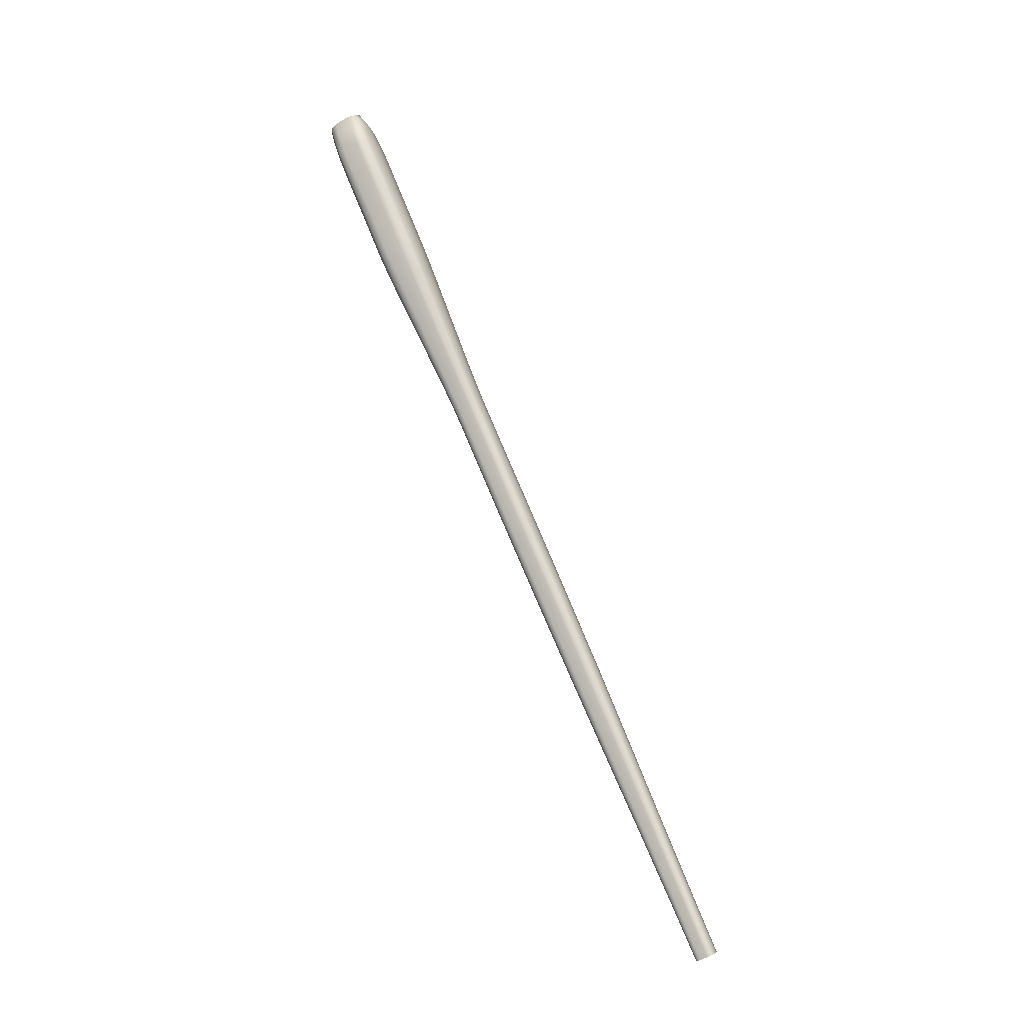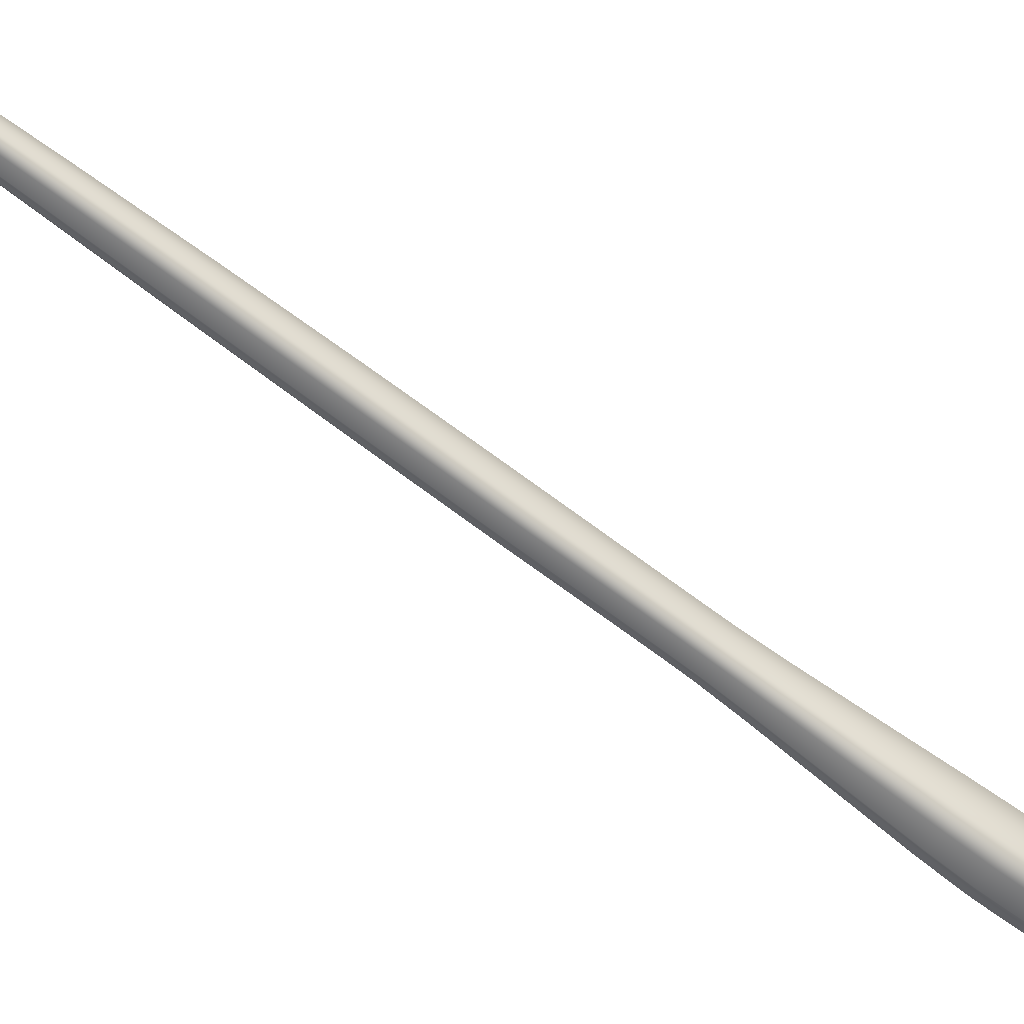
<metadata>
{"format":"obj","ext":"obj","renderer":"f3d","projection":"perspective","resolution":1024,"background":"white","views":[{"elev":-16.1,"azim":24.6,"up":"+Z"},{"elev":-51.8,"azim":-146.1,"up":"+Y"}]}
</metadata>
<code>
o Cube.003
v 0.07288 -0.000566 -0.002939
v 0.07279 0.000823 -0.002709
v 0.07201 -0.000777 -0.000464
v 0.07203 0.000398 -0.000519
v 0.07344 -0.000303 -0.004465
v 0.07332 0.001026 -0.004136
v 0.07391 -0.000114 -0.005738
v 0.07379 0.001215 -0.005408
v 0.07466 0.000264 -0.00762
v 0.07454 0.00152 -0.007308
v 0.07631 0.00126 -0.0116
v 0.07622 0.002226 -0.01136
v 0.07713 0.001733 -0.01369
v 0.07705 0.002626 -0.01348
v 0.07768 0.002028 -0.01519
v 0.07762 0.002921 -0.01501
v 0.07812 0.002253 -0.01636
v 0.07804 0.003146 -0.01614
v 0.07842 0.00241 -0.01719
v 0.07834 0.003302 -0.01696
v 0.07908 0.002774 -0.01896
v 0.07899 0.003641 -0.01873
v 0.08117 0.003937 -0.02457
v 0.08108 0.004676 -0.02432
v 0.08348 0.005142 -0.03055
v 0.08341 0.005742 -0.03035
v 0.07434 -0.000566 -0.002399
v 0.07425 0.000823 -0.00217
v 0.07339 -0.000777 4.6e-05
v 0.07341 0.000398 -8e-06
v 0.0749 -0.000303 -0.003926
v 0.07478 0.001026 -0.003596
v 0.07537 -0.000114 -0.005199
v 0.07525 0.001215 -0.004869
v 0.07603 0.000264 -0.00711
v 0.07592 0.00152 -0.006798
v 0.07737 0.00126 -0.01121
v 0.07728 0.002226 -0.01097
v 0.07811 0.001733 -0.01332
v 0.07803 0.002626 -0.01311
v 0.07866 0.002028 -0.01483
v 0.0786 0.002921 -0.01465
v 0.0791 0.002253 -0.016
v 0.07902 0.003146 -0.01578
v 0.0794 0.00241 -0.01683
v 0.07932 0.003302 -0.0166
v 0.08006 0.002774 -0.0186
v 0.07997 0.003641 -0.01836
v 0.08212 0.003937 -0.02422
v 0.08203 0.004676 -0.02397
v 0.08427 0.005139 -0.03027
v 0.0842 0.005739 -0.03006
v 0.0798 0.002557 -0.01877
v 0.07939 0.002557 -0.01892
v 0.07873 0.002187 -0.01714
v 0.07914 0.002187 -0.01699
v 0.07287 -0.001029 0.000246
v 0.07227 -0.001029 2.2e-05
v 0.07231 0.000567 -0.000101
v 0.07292 0.000567 0.000123
v 0.07901 0.003525 -0.01665
v 0.0786 0.003525 -0.0168
v 0.07926 0.003857 -0.01856
v 0.07966 0.003857 -0.01841
v 0.07784 0.001509 -0.01348
v 0.07743 0.001509 -0.01363
v 0.07664 0.001019 -0.01155
v 0.07708 0.001019 -0.01139
v 0.07695 0.002468 -0.01103
v 0.07651 0.002468 -0.01119
v 0.07732 0.002849 -0.01332
v 0.07772 0.002849 -0.01317
v 0.07451 -0.000635 -0.004166
v 0.0739 -0.000635 -0.00439
v 0.07333 -0.000913 -0.002838
v 0.07393 -0.000913 -0.002614
v 0.08187 0.003752 -0.02439
v 0.08147 0.003752 -0.02453
v 0.0738 0.00117 -0.00227
v 0.0732 0.00117 -0.002494
v 0.07372 0.001358 -0.003895
v 0.07432 0.001358 -0.003672
v 0.08134 0.004861 -0.02415
v 0.08173 0.004861 -0.02401
v 0.07839 0.001804 -0.01498
v 0.07799 0.001804 -0.01513
v 0.07789 0.003145 -0.01486
v 0.07829 0.003145 -0.01471
v 0.07498 -0.000446 -0.005439
v 0.07437 -0.000446 -0.005663
v 0.08406 0.00499 -0.0304
v 0.08373 0.004991 -0.03052
v 0.07419 0.001547 -0.005168
v 0.07479 0.001547 -0.004944
v 0.08362 0.005891 -0.03021
v 0.08395 0.005889 -0.0301
v 0.07883 0.00203 -0.01616
v 0.07842 0.00203 -0.01631
v 0.0783 0.003369 -0.01598
v 0.07871 0.003369 -0.01583
v 0.07566 -5e-05 -0.007337
v 0.07509 -5e-05 -0.007549
v 0.07491 0.001834 -0.007081
v 0.07549 0.001834 -0.006869
v 0.0853 0.006551 -0.03522
v 0.08599 0.006533 -0.03499
v 0.0855 0.006681 -0.03513
v 0.08582 0.005864 -0.03521
v 0.08533 0.006011 -0.03535
v 0.08602 0.005993 -0.03512
v 0.08578 0.006674 -0.03503
v 0.08554 0.005871 -0.03531
v 0.07278 0.000129 -0.002846
v 0.07236 -0.000772 -0.001513
v 0.07234 0.000659 -0.001466
v 0.07192 -0.000217 -0.000298
v 0.07332 0.000362 -0.004322
v 0.07322 -0.000404 -0.003866
v 0.0731 0.000932 -0.003548
v 0.07379 0.000551 -0.005595
v 0.07368 -0.000208 -0.005089
v 0.07355 0.001121 -0.004759
v 0.07454 0.000892 -0.007485
v 0.07418 1e-06 -0.006432
v 0.07406 0.001321 -0.006104
v 0.07622 0.001743 -0.0115
v 0.07548 0.000755 -0.009596
v 0.07538 0.001866 -0.00932
v 0.07705 0.002179 -0.0136
v 0.07682 0.001563 -0.01288
v 0.07674 0.002465 -0.01265
v 0.07761 0.002474 -0.01511
v 0.07741 0.001884 -0.01445
v 0.07734 0.002777 -0.01426
v 0.07804 0.002699 -0.01627
v 0.07792 0.002152 -0.01583
v 0.07785 0.003044 -0.01563
v 0.07834 0.002856 -0.01709
v 0.07828 0.002335 -0.0168
v 0.0782 0.003227 -0.01657
v 0.079 0.003207 -0.01886
v 0.07862 0.002514 -0.01771
v 0.07853 0.003402 -0.01748
v 0.08109 0.004307 -0.02446
v 0.07999 0.003287 -0.02143
v 0.0799 0.0041 -0.02118
v 0.08341 0.005442 -0.03046
v 0.08237 0.004577 -0.0277
v 0.08229 0.005239 -0.02746
v 0.08439 0.006168 -0.03289
v 0.07435 0.000129 -0.002263
v 0.0738 -0.000772 -0.000979
v 0.07379 0.000659 -0.000931
v 0.07335 -0.000217 0.000231
v 0.0749 0.000362 -0.003739
v 0.07468 -0.000404 -0.003326
v 0.07456 0.000932 -0.003009
v 0.07537 0.000551 -0.005012
v 0.07513 -0.000208 -0.00455
v 0.07501 0.001121 -0.00422
v 0.07603 0.000892 -0.006934
v 0.07562 1e-06 -0.005896
v 0.0755 0.001321 -0.005568
v 0.07737 0.001743 -0.01108
v 0.0767 0.000755 -0.009146
v 0.07659 0.001866 -0.00887
v 0.07811 0.002179 -0.0132
v 0.07781 0.001563 -0.01251
v 0.07773 0.002465 -0.01229
v 0.07867 0.002474 -0.01472
v 0.07839 0.001884 -0.01409
v 0.07832 0.002777 -0.0139
v 0.0791 0.002699 -0.01588
v 0.0789 0.002152 -0.01547
v 0.07883 0.003044 -0.01527
v 0.0794 0.002856 -0.0167
v 0.07926 0.002335 -0.01644
v 0.07917 0.003227 -0.01621
v 0.08006 0.003207 -0.01847
v 0.07959 0.002514 -0.01734
v 0.07951 0.003402 -0.01711
v 0.08211 0.004307 -0.02408
v 0.08097 0.003287 -0.02107
v 0.08088 0.0041 -0.02082
v 0.08427 0.005439 -0.03015
v 0.08324 0.004576 -0.02737
v 0.08316 0.005239 -0.02714
v 0.08513 0.006159 -0.03263
v 0.07262 0.000567 1.1e-05
v 0.07335 0.001016 -0.001041
v 0.0735 0.00117 -0.002382
v 0.07274 0.001016 -0.001264
v 0.0752 0.001834 -0.006975
v 0.07621 0.002144 -0.008933
v 0.07673 0.002468 -0.01111
v 0.07571 0.002144 -0.00912
v 0.07363 -0.000913 -0.002726
v 0.07337 -0.00114 -0.0011
v 0.07257 -0.001029 0.000134
v 0.07277 -0.00114 -0.001324
v 0.07686 0.001019 -0.01147
v 0.07637 0.000477 -0.009346
v 0.07537 -5e-05 -0.007443
v 0.07586 0.000477 -0.009534
v 0.07851 0.003369 -0.01591
v 0.07887 0.00345 -0.01626
v 0.07881 0.003525 -0.01672
v 0.07846 0.00345 -0.01641
v 0.07894 0.002187 -0.01707
v 0.07899 0.002113 -0.0166
v 0.07863 0.00203 -0.01623
v 0.07859 0.002113 -0.01675
v 0.08378 0.00589 -0.03016
v 0.0846 0.006306 -0.03277
v 0.07449 0.001547 -0.005056
v 0.07505 0.001651 -0.005643
v 0.07445 0.001651 -0.005865
v 0.08498 0.005459 -0.03291
v 0.08389 0.004991 -0.03046
v 0.07523 -0.000329 -0.006135
v 0.07467 -0.000446 -0.005551
v 0.07463 -0.000329 -0.006357
v 0.07809 0.003145 -0.01478
v 0.07852 0.003268 -0.01533
v 0.07812 0.003268 -0.01548
v 0.07863 0.001928 -0.01562
v 0.07819 0.001804 -0.01505
v 0.07823 0.001928 -0.01577
v 0.08153 0.004861 -0.02408
v 0.08288 0.005405 -0.02718
v 0.08252 0.005405 -0.02731
v 0.07402 0.001358 -0.003784
v 0.07455 0.001453 -0.004295
v 0.07395 0.001453 -0.004519
v 0.08301 0.004411 -0.02753
v 0.08167 0.003752 -0.02446
v 0.08265 0.004411 -0.02766
v 0.07474 -0.00054 -0.00479
v 0.0742 -0.000635 -0.004278
v 0.07413 -0.00054 -0.005014
v 0.07752 0.002849 -0.01324
v 0.07802 0.003001 -0.01396
v 0.07761 0.003001 -0.01411
v 0.07812 0.00166 -0.01424
v 0.07764 0.001509 -0.01356
v 0.07772 0.00166 -0.01439
v 0.07946 0.003857 -0.01849
v 0.08057 0.004303 -0.02087
v 0.08017 0.004303 -0.02102
v 0.07411 0.001266 -0.003088
v 0.0735 0.001266 -0.003311
v 0.08071 0.003084 -0.02124
v 0.07959 0.002557 -0.01884
v 0.0803 0.003084 -0.02139
v 0.07428 -0.000739 -0.003563
v 0.07368 -0.000739 -0.003787
v 0.07742 0.002691 -0.01234
v 0.07701 0.002691 -0.01249
v 0.07754 0.001337 -0.01268
v 0.07713 0.001337 -0.01283
v 0.0792 0.003625 -0.01716
v 0.0788 0.003625 -0.01731
v 0.07272 -0.000293 0.000647
v 0.07212 -0.000293 0.000424
v 0.07933 0.002292 -0.01751
v 0.07892 0.002292 -0.01766
v 0.07996 0.002584 -0.01869
v 0.08203 0.003775 -0.02432
v 0.07856 0.002215 -0.0172
v 0.07921 0.002584 -0.01897
v 0.07931 0.002215 -0.01692
v 0.08131 0.003775 -0.02458
v 0.07825 0.002058 -0.01637
v 0.079 0.002058 -0.01609
v 0.07315 -0.000985 0.000279
v 0.07418 -0.000869 -0.002513
v 0.07208 0.000538 -0.00024
v 0.07204 -0.000985 -0.00013
v 0.07319 0.000538 0.000169
v 0.07307 -0.000869 -0.002925
v 0.07295 0.001127 -0.002596
v 0.07406 0.001127 -0.002183
v 0.07919 0.003497 -0.01659
v 0.07888 0.003341 -0.01578
v 0.07909 0.00383 -0.01863
v 0.07844 0.003497 -0.01687
v 0.07984 0.00383 -0.01835
v 0.07813 0.003341 -0.01605
v 0.08117 0.004838 -0.02422
v 0.08189 0.004838 -0.02396
v 0.07801 0.001537 -0.01341
v 0.07856 0.001832 -0.01491
v 0.07645 0.001049 -0.01161
v 0.07726 0.001537 -0.01369
v 0.07727 0.001049 -0.01131
v 0.07781 0.001832 -0.01519
v 0.07484 -1.1e-05 -0.007628
v 0.0759 -1.1e-05 -0.007238
v 0.07714 0.002438 -0.01097
v 0.07573 0.001795 -0.00679
v 0.07715 0.002822 -0.01339
v 0.07633 0.002438 -0.01127
v 0.0779 0.002822 -0.01311
v 0.07468 0.001795 -0.00718
v 0.07772 0.003117 -0.01493
v 0.07847 0.003117 -0.01465
v 0.07476 -0.000594 -0.004062
v 0.07523 -0.000405 -0.005334
v 0.07364 -0.000594 -0.004474
v 0.07411 -0.000405 -0.005747
v 0.08419 0.005008 -0.03034
v 0.08359 0.00501 -0.03056
v 0.07458 0.001317 -0.003588
v 0.07347 0.001317 -0.004
v 0.07394 0.001506 -0.005272
v 0.07505 0.001506 -0.00486
v 0.08349 0.005872 -0.03027
v 0.08409 0.00587 -0.03005
v 0.08445 0.005606 -0.03305
v 0.08518 0.005597 -0.0328
v 0.0849 0.006302 -0.03267
v 0.08467 0.005463 -0.03302
v 0.08529 0.006282 -0.03529
v 0.08604 0.006263 -0.03504
v 0.08541 0.005891 -0.03535
v 0.08594 0.005877 -0.03517
v 0.08564 0.006677 -0.03508
v 0.08568 0.005867 -0.03526
v 0.08591 0.006654 -0.03499
v 0.08538 0.006667 -0.03517
v 0.07229 -5.9e-05 -0.00149
v 0.0731 0.000264 -0.003729
v 0.07355 0.000456 -0.004946
v 0.07406 0.000661 -0.00629
v 0.07538 0.001311 -0.009477
v 0.07674 0.002014 -0.01278
v 0.07734 0.002331 -0.01437
v 0.07784 0.002598 -0.01575
v 0.0782 0.002781 -0.0167
v 0.07853 0.002958 -0.01761
v 0.07991 0.003693 -0.02132
v 0.08229 0.004908 -0.02759
v 0.07384 -5.9e-05 -0.000914
v 0.07468 0.000264 -0.003146
v 0.07513 0.000456 -0.004363
v 0.07562 0.000661 -0.005711
v 0.07669 0.001311 -0.008989
v 0.07781 0.002014 -0.01239
v 0.07839 0.002331 -0.01398
v 0.0789 0.002598 -0.01536
v 0.07926 0.002781 -0.01631
v 0.07959 0.002958 -0.01722
v 0.08096 0.003693 -0.02093
v 0.08324 0.004908 -0.02724
v 0.08013 0.003109 -0.02144
v 0.07252 -0.001093 -0.001427
v 0.07829 0.003422 -0.01648
v 0.07754 0.001688 -0.01445
v 0.0755 0.002109 -0.009207
v 0.07387 -0.000499 -0.005098
v 0.07875 0.002319 -0.01772
v 0.07325 0.001224 -0.003416
v 0.07829 0.001688 -0.01417
v 0.07696 0.001366 -0.01288
v 0.0788 0.001956 -0.01555
v 0.07499 -0.000499 -0.004685
v 0.07342 -0.000697 -0.003872
v 0.08249 0.004432 -0.02771
v 0.07795 0.00324 -0.01555
v 0.08237 0.005384 -0.02737
v 0.0742 0.00161 -0.005969
v 0.07805 0.001956 -0.01583
v 0.07643 0.002109 -0.008862
v 0.07548 -0.000288 -0.006031
v 0.07437 -0.000288 -0.006441
v 0.08447 0.00629 -0.03282
v 0.07363 -0.001093 -0.001016
v 0.07863 0.003597 -0.01738
v 0.07189 -0.000283 0.000259
v 0.07684 0.002663 -0.01256
v 0.07904 0.003422 -0.0162
v 0.07361 0.000971 -0.000957
v 0.07744 0.002973 -0.01418
v 0.07249 0.000971 -0.001369
v 0.07658 0.000512 -0.009259
v 0.08 0.004278 -0.02109
v 0.07916 0.00214 -0.01653
v 0.08503 0.006283 -0.03263
v 0.07531 0.00161 -0.00556
v 0.0787 0.00324 -0.01527
v 0.08304 0.005384 -0.02713
v 0.07481 0.001412 -0.004211
v 0.07437 0.001224 -0.003003
v 0.08316 0.004431 -0.02746
v 0.07819 0.002973 -0.0139
v 0.07564 0.000512 -0.009604
v 0.08074 0.004278 -0.02081
v 0.0737 0.001412 -0.004624
v 0.07841 0.00214 -0.01681
v 0.07453 -0.000697 -0.003459
v 0.0776 0.002663 -0.01228
v 0.07771 0.001366 -0.0126
v 0.07938 0.003597 -0.01711
v 0.073 -0.000283 0.000669
v 0.0795 0.002319 -0.01744
v 0.07305 0.001016 -0.001153
v 0.07596 0.002144 -0.009026
v 0.07307 -0.00114 -0.001212
v 0.07611 0.000477 -0.00944
v 0.07866 0.00345 -0.01633
v 0.07879 0.002113 -0.01667
v 0.07475 0.001651 -0.005754
v 0.08482 0.005461 -0.03297
v 0.07493 -0.000329 -0.006246
v 0.07832 0.003268 -0.0154
v 0.07843 0.001928 -0.0157
v 0.0827 0.005405 -0.02724
v 0.07425 0.001453 -0.004407
v 0.08283 0.004411 -0.02759
v 0.07443 -0.00054 -0.004902
v 0.07781 0.003001 -0.01403
v 0.07792 0.00166 -0.01432
v 0.08037 0.004303 -0.02094
v 0.0738 0.001266 -0.003199
v 0.08051 0.003084 -0.02131
v 0.07398 -0.000739 -0.003675
v 0.07721 0.002691 -0.01242
v 0.07734 0.001337 -0.01275
v 0.079 0.003625 -0.01724
v 0.07242 -0.000293 0.000535
v 0.07913 0.002292 -0.01758
v 0.08088 0.003109 -0.02117
v 0.08439 0.005888 -0.03298
v 0.08518 0.005878 -0.0327
v 0.08454 0.005482 -0.03306
v 0.0851 0.005475 -0.03286
v 0.08475 0.006304 -0.03272
f 1 113 331 114
f 114 331 116 3
f 331 115 4 116
f 113 2 115 331
f 2 113 332 119
f 119 332 117 6
f 332 118 5 117
f 113 1 118 332
f 6 117 333 122
f 122 333 120 8
f 333 121 7 120
f 117 5 121 333
f 8 120 334 125
f 125 334 123 10
f 334 124 9 123
f 120 7 124 334
f 10 123 335 128
f 128 335 126 12
f 335 127 11 126
f 123 9 127 335
f 12 126 336 131
f 131 336 129 14
f 336 130 13 129
f 126 11 130 336
f 14 129 337 134
f 134 337 132 16
f 337 133 15 132
f 129 13 133 337
f 16 132 338 137
f 137 338 135 18
f 338 136 17 135
f 132 15 136 338
f 18 135 339 140
f 140 339 138 20
f 339 139 19 138
f 135 17 139 339
f 20 138 340 143
f 143 340 141 22
f 340 142 21 141
f 138 19 142 340
f 22 141 341 146
f 146 341 144 24
f 341 145 23 144
f 141 21 145 341
f 24 144 342 149
f 149 342 147 26
f 342 148 25 147
f 144 23 148 342
f 27 152 343 151
f 151 343 153 28
f 343 154 30 153
f 152 29 154 343
f 28 157 344 151
f 151 344 156 27
f 344 155 31 156
f 157 32 155 344
f 32 160 345 155
f 155 345 159 31
f 345 158 33 159
f 160 34 158 345
f 34 163 346 158
f 158 346 162 33
f 346 161 35 162
f 163 36 161 346
f 36 166 347 161
f 161 347 165 35
f 347 164 37 165
f 166 38 164 347
f 38 169 348 164
f 164 348 168 37
f 348 167 39 168
f 169 40 167 348
f 40 172 349 167
f 167 349 171 39
f 349 170 41 171
f 172 42 170 349
f 42 175 350 170
f 170 350 174 41
f 350 173 43 174
f 175 44 173 350
f 44 178 351 173
f 173 351 177 43
f 351 176 45 177
f 178 46 176 351
f 46 181 352 176
f 176 352 180 45
f 352 179 47 180
f 181 48 179 352
f 48 184 353 179
f 179 353 183 47
f 353 182 49 183
f 184 50 182 353
f 50 187 354 182
f 182 354 186 49
f 354 185 51 186
f 187 52 185 354
f 21 270 355 145
f 145 355 272 23
f 355 254 78 272
f 270 54 254 355
f 3 278 356 114
f 114 356 280 1
f 356 200 75 280
f 278 58 200 356
f 20 286 357 140
f 140 357 288 18
f 357 208 99 288
f 286 62 208 357
f 13 294 358 133
f 133 358 296 15
f 358 246 86 296
f 294 66 246 358
f 12 302 359 128
f 128 359 304 10
f 359 196 103 304
f 302 70 196 359
f 5 309 360 121
f 121 360 310 7
f 360 240 90 310
f 309 74 240 360
f 19 269 361 142
f 142 361 270 21
f 361 266 54 270
f 269 55 266 361
f 6 314 362 119
f 119 362 281 2
f 362 251 80 281
f 314 81 251 362
f 65 291 363 244
f 244 363 292 85
f 363 171 41 292
f 291 39 171 363
f 11 293 364 130
f 130 364 294 13
f 364 260 66 294
f 293 67 260 364
f 85 292 365 226
f 226 365 274 97
f 365 174 43 274
f 292 41 174 365
f 73 307 366 238
f 238 366 308 89
f 366 159 33 308
f 307 31 159 366
f 1 280 367 118
f 118 367 309 5
f 367 256 74 309
f 280 75 256 367
f 23 272 368 148
f 148 368 312 25
f 368 237 92 312
f 272 78 237 368
f 18 288 369 137
f 137 369 305 16
f 369 225 87 305
f 288 99 225 369
f 26 317 370 149
f 149 370 289 24
f 370 231 83 289
f 317 95 231 370
f 10 304 371 125
f 125 371 315 8
f 371 217 93 315
f 304 103 217 371
f 15 296 372 136
f 136 372 273 17
f 372 228 98 273
f 296 86 228 372
f 69 299 373 194
f 194 373 300 104
f 373 166 36 300
f 299 38 166 373
f 89 308 374 220
f 220 374 298 101
f 374 162 35 298
f 308 33 162 374
f 7 310 375 124
f 124 375 297 9
f 375 222 102 297
f 310 90 222 375
f 105 330 376 150
f 150 376 317 26
f 376 214 95 317
f 330 107 214 376
f 57 275 377 198
f 198 377 276 76
f 377 152 27 276
f 275 29 152 377
f 22 285 378 143
f 143 378 286 20
f 378 262 62 286
f 285 63 262 378
f 4 277 379 116
f 116 379 278 3
f 379 264 58 278
f 277 59 264 379
f 14 301 380 131
f 131 380 302 12
f 380 258 70 302
f 301 71 258 380
f 61 283 381 206
f 206 381 284 100
f 381 178 44 284
f 283 46 178 381
f 79 282 382 190
f 190 382 279 60
f 382 153 30 279
f 282 28 153 382
f 16 305 383 134
f 134 383 301 14
f 383 243 71 301
f 305 87 243 383
f 2 281 384 115
f 115 384 277 4
f 384 192 59 277
f 281 80 192 384
f 101 298 385 202
f 202 385 295 68
f 385 165 37 295
f 298 35 165 385
f 24 289 386 146
f 146 386 285 22
f 386 249 63 285
f 289 83 249 386
f 97 274 387 210
f 210 387 271 56
f 387 177 45 271
f 274 43 177 387
f 111 329 388 321
f 321 388 318 96
f 388 188 52 318
f 329 106 188 388
f 104 300 389 216
f 216 389 316 94
f 389 163 34 316
f 300 36 163 389
f 100 284 390 224
f 224 390 306 88
f 390 175 42 306
f 284 44 175 390
f 96 318 391 230
f 230 391 290 84
f 391 187 50 290
f 318 52 187 391
f 94 316 392 233
f 233 392 313 82
f 392 160 32 313
f 316 34 160 392
f 82 313 393 250
f 250 393 282 79
f 393 157 28 282
f 313 32 157 393
f 77 268 394 235
f 235 394 311 91
f 394 186 51 311
f 268 49 186 394
f 88 306 395 242
f 242 395 303 72
f 395 172 40 303
f 306 42 172 395
f 9 297 396 127
f 127 396 293 11
f 396 204 67 293
f 297 102 204 396
f 84 290 397 248
f 248 397 287 64
f 397 184 48 287
f 290 50 184 397
f 8 315 398 122
f 122 398 314 6
f 398 234 81 314
f 315 93 234 398
f 17 273 399 139
f 139 399 269 19
f 399 212 55 269
f 273 98 212 399
f 76 276 400 255
f 255 400 307 73
f 400 156 31 307
f 276 27 156 400
f 72 303 401 257
f 257 401 299 69
f 401 169 38 299
f 303 40 169 401
f 68 295 402 259
f 259 402 291 65
f 402 168 39 291
f 295 37 168 402
f 64 287 403 261
f 261 403 283 61
f 403 181 46 283
f 287 48 181 403
f 60 279 404 263
f 263 404 275 57
f 404 154 29 275
f 279 30 154 404
f 56 271 405 265
f 265 405 267 53
f 405 180 47 267
f 271 45 180 405
f 60 189 406 190
f 190 406 191 79
f 406 192 80 191
f 189 59 192 406
f 104 193 407 194
f 194 407 195 69
f 407 196 70 195
f 193 103 196 407
f 76 197 408 198
f 198 408 199 57
f 408 200 58 199
f 197 75 200 408
f 68 201 409 202
f 202 409 203 101
f 409 204 102 203
f 201 67 204 409
f 100 205 410 206
f 206 410 207 61
f 410 208 62 207
f 205 99 208 410
f 56 209 411 210
f 210 411 211 97
f 411 212 98 211
f 209 55 212 411
f 94 215 412 216
f 216 412 193 104
f 412 217 103 193
f 215 93 217 412
f 108 328 413 218
f 218 413 219 91
f 413 322 92 219
f 328 112 322 413
f 101 203 414 220
f 220 414 221 89
f 414 222 90 221
f 203 102 222 414
f 88 223 415 224
f 224 415 205 100
f 415 225 99 205
f 223 87 225 415
f 97 211 416 226
f 226 416 227 85
f 416 228 86 227
f 211 98 228 416
f 84 229 417 230
f 230 417 213 96
f 417 231 95 213
f 229 83 231 417
f 82 232 418 233
f 233 418 215 94
f 418 234 93 215
f 232 81 234 418
f 91 219 419 235
f 235 419 236 77
f 419 237 78 236
f 219 92 237 419
f 89 221 420 238
f 238 420 239 73
f 420 240 74 239
f 221 90 240 420
f 72 241 421 242
f 242 421 223 88
f 421 243 87 223
f 241 71 243 421
f 85 227 422 244
f 244 422 245 65
f 422 246 66 245
f 227 86 246 422
f 64 247 423 248
f 248 423 229 84
f 423 249 83 229
f 247 63 249 423
f 79 191 424 250
f 250 424 232 82
f 424 251 81 232
f 191 80 251 424
f 77 236 425 252
f 252 425 253 53
f 425 254 54 253
f 236 78 254 425
f 73 239 426 255
f 255 426 197 76
f 426 256 75 197
f 239 74 256 426
f 69 195 427 257
f 257 427 241 72
f 427 258 71 241
f 195 70 258 427
f 65 245 428 259
f 259 428 201 68
f 428 260 67 201
f 245 66 260 428
f 61 207 429 261
f 261 429 247 64
f 429 262 63 247
f 207 62 262 429
f 57 199 430 263
f 263 430 189 60
f 430 264 59 189
f 199 58 264 430
f 53 253 431 265
f 265 431 209 56
f 431 266 55 209
f 253 54 266 431
f 53 267 432 252
f 252 432 268 77
f 432 183 49 268
f 267 47 183 432
f 26 147 433 150
f 150 433 323 105
f 433 319 109 323
f 147 25 319 433
f 52 188 434 185
f 185 434 320 51
f 434 324 110 320
f 188 106 324 434
f 25 312 435 319
f 319 435 325 109
f 435 322 112 325
f 312 92 322 435
f 91 311 436 218
f 218 436 326 108
f 436 320 110 326
f 311 51 320 436
f 96 213 437 321
f 321 437 327 111
f 437 214 107 327
f 213 95 214 437

</code>
